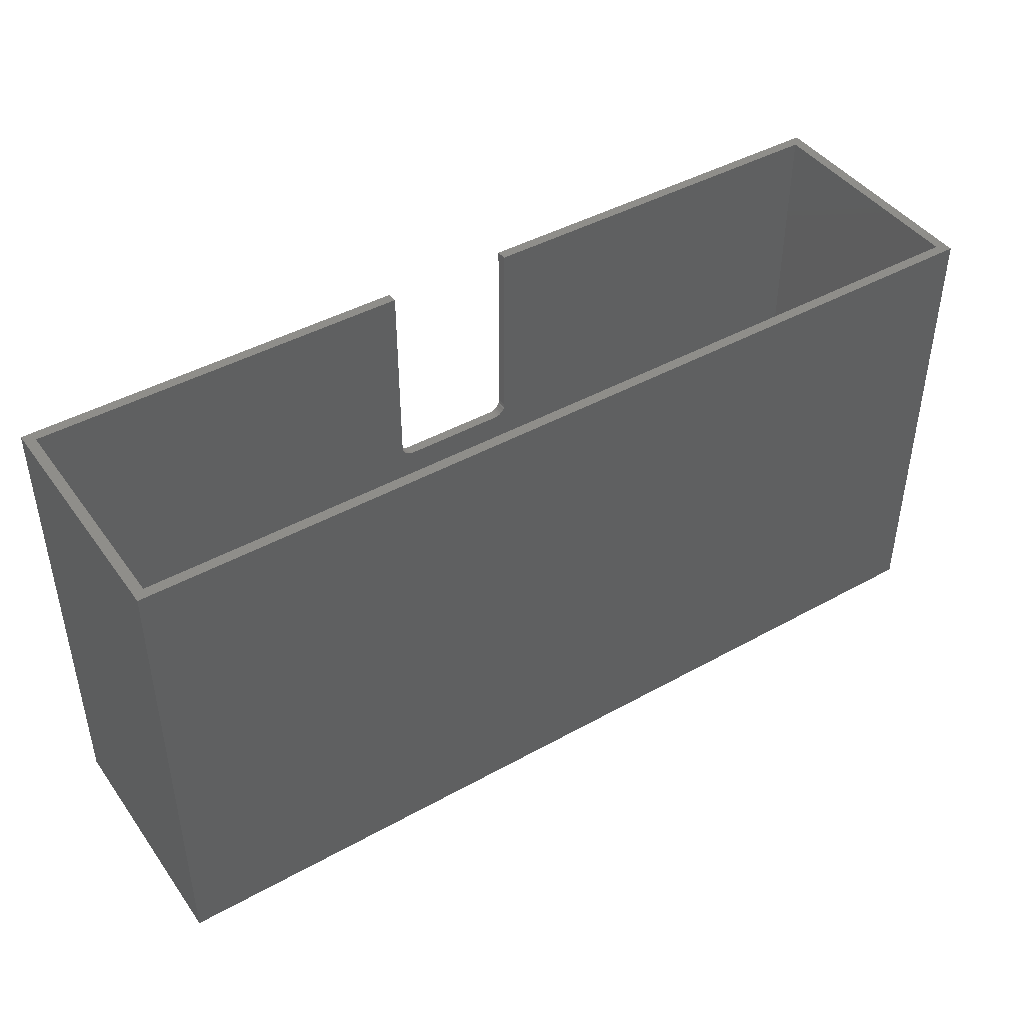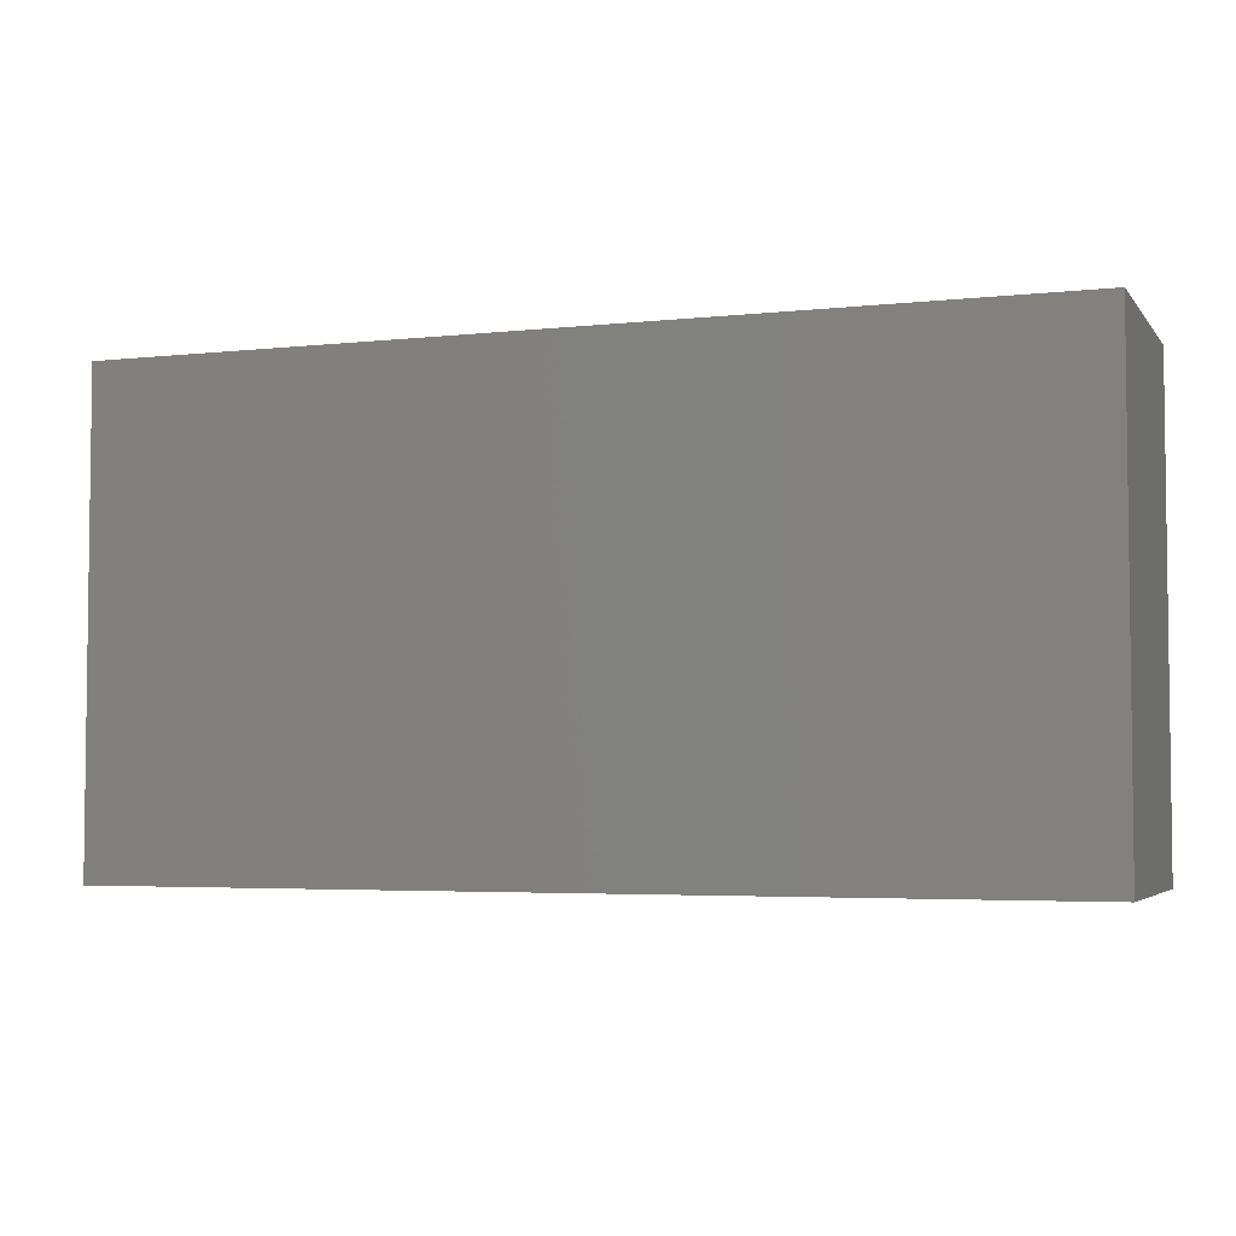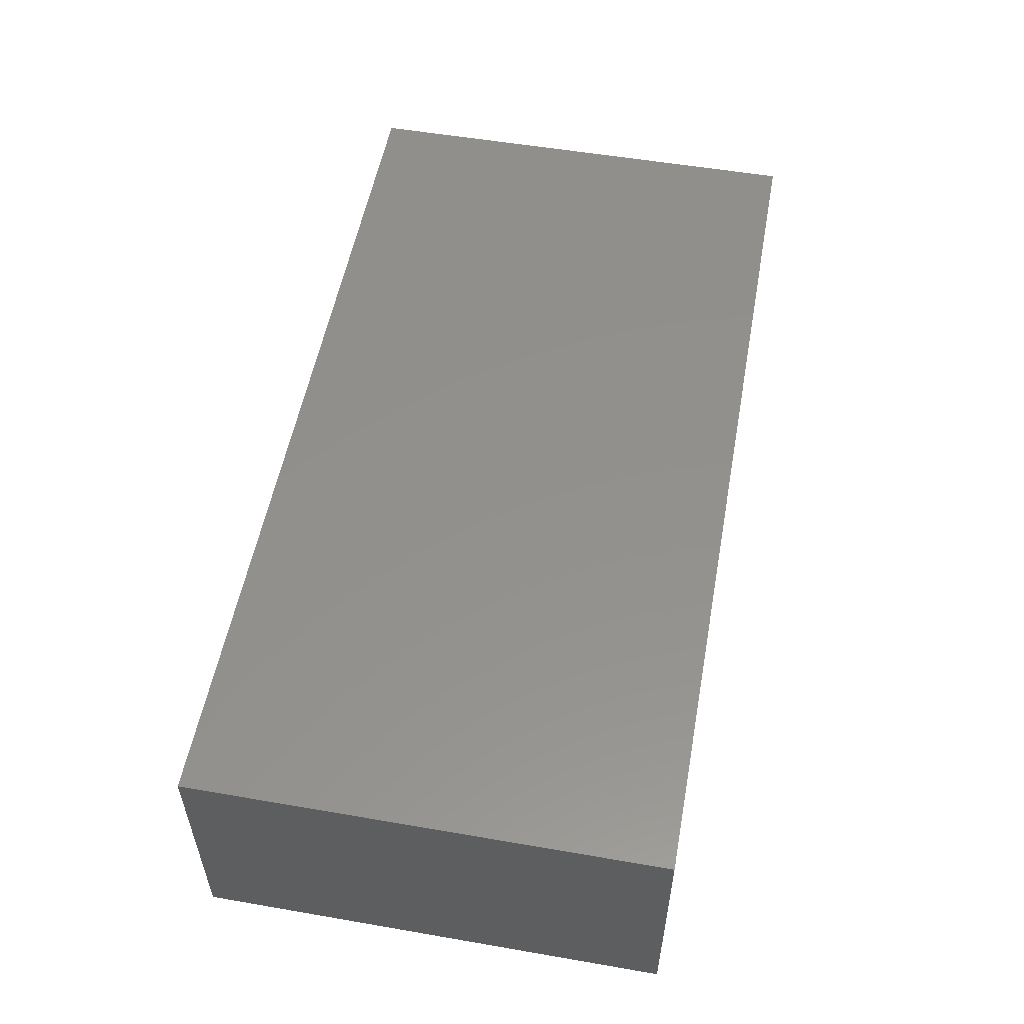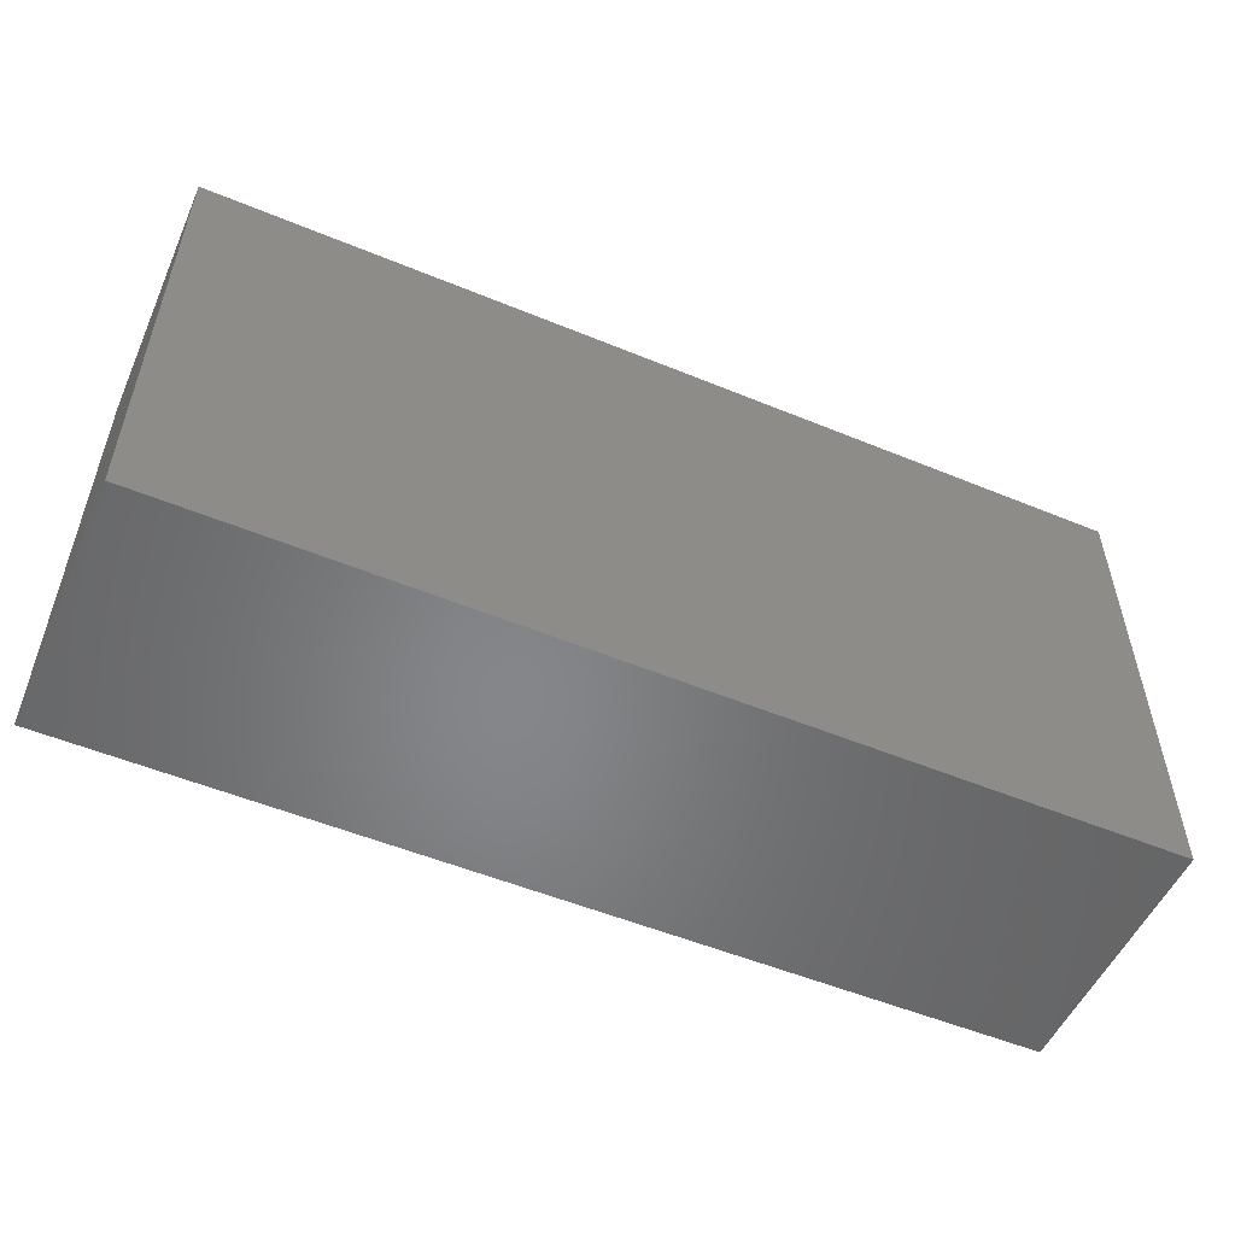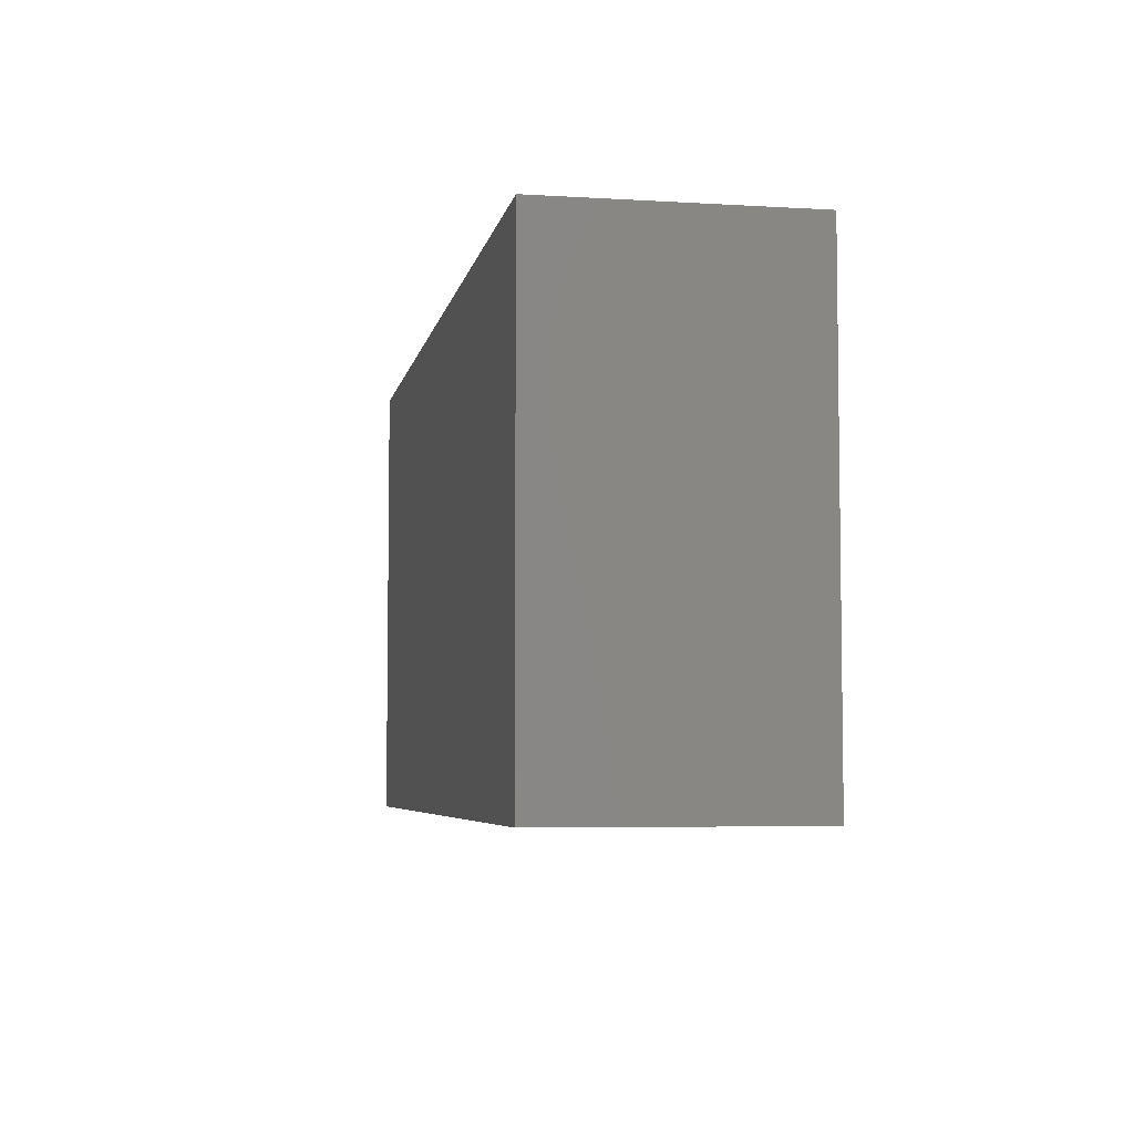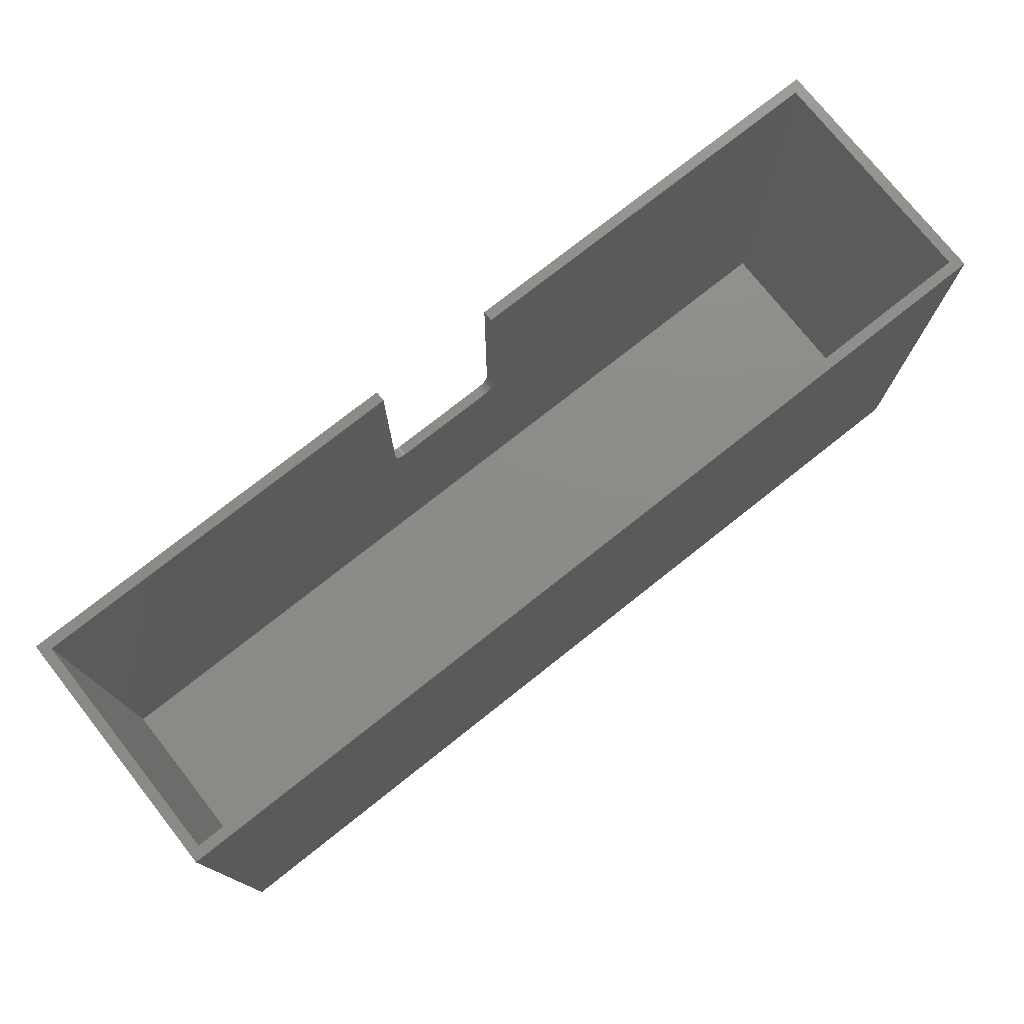
<metadata>
{"format":"stl","ext":"stl","renderer":"f3d","projection":"perspective","resolution":1024,"background":"white","views":[{"elev":43.6,"azim":146.8,"up":"+Z"},{"elev":-4.2,"azim":-160.2,"up":"+Z"},{"elev":54.0,"azim":-79.6,"up":"+Y"},{"elev":-53.2,"azim":156.2,"up":"+Z"},{"elev":-5.4,"azim":-100.6,"up":"+Z"},{"elev":75.7,"azim":141.6,"up":"+Z"}]}
</metadata>
<code>
# stl→obj: 58 verts, 112 faces
v -34.55 -8.8 18.1
v -34.55 8.8 -16.9
v -34.55 8.8 18.1
v -34.55 -8.8 -16.9
v 34.55 -8.8 -16.9
v 34.55 8.8 18.1
v 34.55 8.8 -16.9
v 34.55 -8.8 18.1
v 5 -8.8 2.802
v 5 -8.8 18.1
v 4.962 -8.8 2.608
v 4.905 -8.8 2.472
v 4.886 -8.8 2.426
v 4.859 -8.8 2.385
v 4.777 -8.8 2.263
v 4.637 -8.8 2.123
v 4.098 -8.8 1.9
v -4.098 -8.8 1.9
v 4.292 -8.8 1.938
v 4.474 -8.8 2.014
v -5 -8.8 2.802
v -5 -8.8 18.1
v -4.962 -8.8 2.608
v -4.886 -8.8 2.426
v -4.859 -8.8 2.385
v -4.777 -8.8 2.263
v -4.637 -8.8 2.123
v -4.474 -8.8 2.014
v -4.292 -8.8 1.938
v 5 -9.6 2.802
v 5 -9.6 18.1
v -5 -9.6 18.1
v -5 -9.6 2.802
v 4.962 -9.6 2.608
v 4.292 -9.6 1.938
v 4.098 -9.6 1.9
v 4.886 -9.6 2.426
v 4.924 -9.6 2.517
v 4.637 -9.6 2.123
v 4.777 -9.6 2.263
v -4.098 -9.6 1.9
v -4.292 -9.6 1.938
v 4.474 -9.6 2.014
v -4.962 -9.6 2.608
v -4.886 -9.6 2.426
v 4.831 -9.6 2.344
v -4.777 -9.6 2.263
v -4.637 -9.6 2.123
v -4.474 -9.6 2.014
v -4.831 -9.6 2.344
v -35.35 -9.6 -18.1
v -35.35 9.6 18.1
v -35.35 9.6 -18.1
v -35.35 -9.6 18.1
v 35.35 9.6 18.1
v 35.35 -9.6 18.1
v 35.35 9.6 -18.1
v 35.35 -9.6 -18.1
f 1 2 3
f 2 1 4
f 5 6 7
f 6 5 8
f 2 6 3
f 6 2 7
f 2 5 7
f 5 2 4
f 8 9 10
f 5 9 8
f 9 5 11
f 11 5 12
f 12 5 13
f 13 5 14
f 14 5 15
f 15 5 16
f 17 5 18
f 19 5 17
f 20 5 19
f 16 5 20
f 21 1 22
f 4 21 23
f 4 23 24
f 4 24 25
f 4 25 26
f 4 26 27
f 4 27 28
f 4 18 5
f 18 4 29
f 21 4 1
f 29 4 28
f 30 10 9
f 10 30 31
f 32 21 22
f 21 32 33
f 34 9 11
f 9 34 30
f 17 35 19
f 35 17 36
f 37 12 13
f 12 37 38
f 39 15 16
f 15 39 40
f 29 41 18
f 41 29 42
f 18 36 17
f 36 18 41
f 19 43 20
f 43 19 35
f 20 39 16
f 39 20 43
f 33 23 21
f 23 33 44
f 44 24 23
f 24 44 45
f 38 11 12
f 11 38 34
f 37 14 46
f 14 37 13
f 47 27 26
f 27 47 48
f 27 49 28
f 49 27 48
f 45 25 24
f 25 45 50
f 46 15 40
f 15 46 14
f 28 42 29
f 42 28 49
f 50 26 25
f 26 50 47
f 51 52 53
f 52 51 54
f 55 6 56
f 55 3 6
f 3 52 1
f 52 3 55
f 8 56 6
f 31 8 10
f 8 31 56
f 1 32 22
f 1 54 32
f 54 1 52
f 56 57 55
f 57 56 58
f 51 57 58
f 57 51 53
f 54 33 32
f 51 33 54
f 33 51 44
f 44 51 45
f 45 51 50
f 50 51 47
f 47 51 48
f 41 51 36
f 42 51 41
f 49 51 42
f 48 51 49
f 30 56 31
f 58 30 34
f 58 34 38
f 58 38 37
f 58 37 46
f 58 46 40
f 58 40 39
f 58 39 43
f 58 36 51
f 36 58 35
f 30 58 56
f 35 58 43
f 57 52 55
f 52 57 53

</code>
